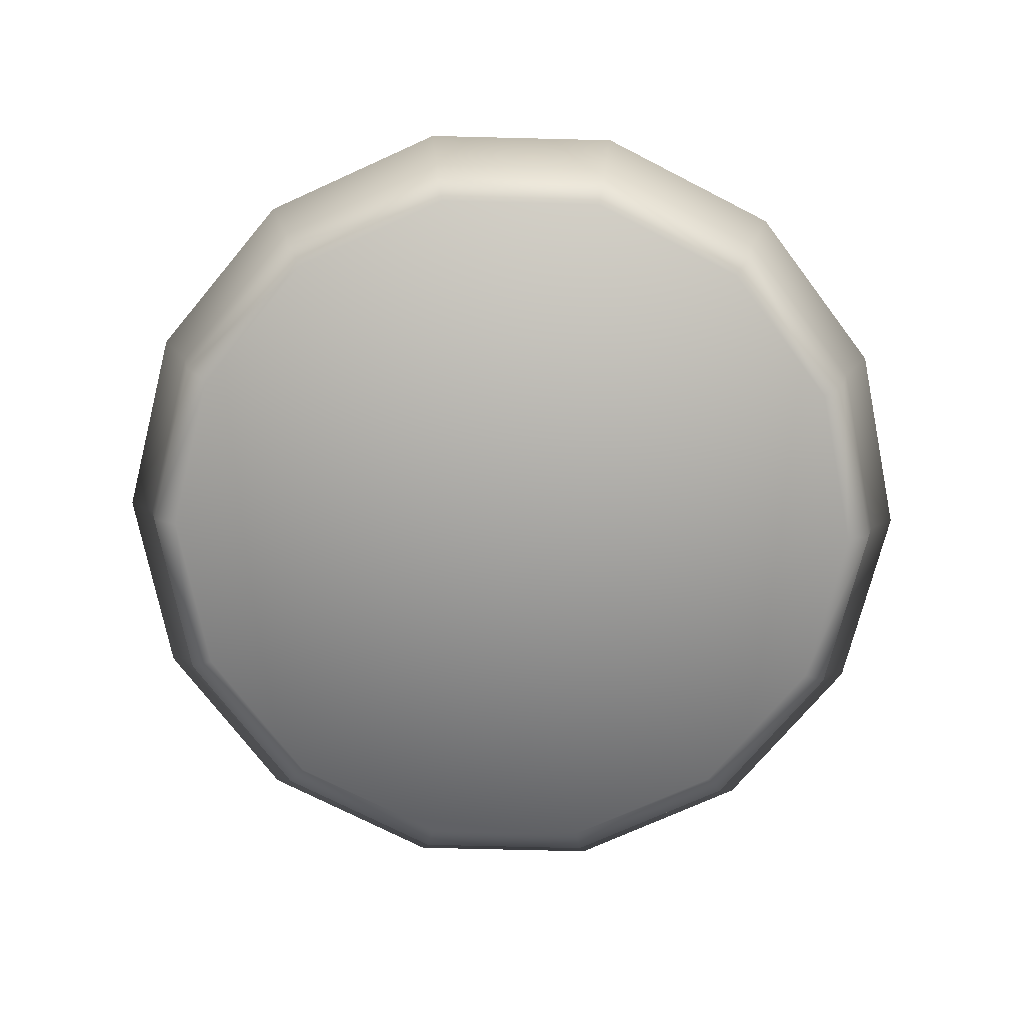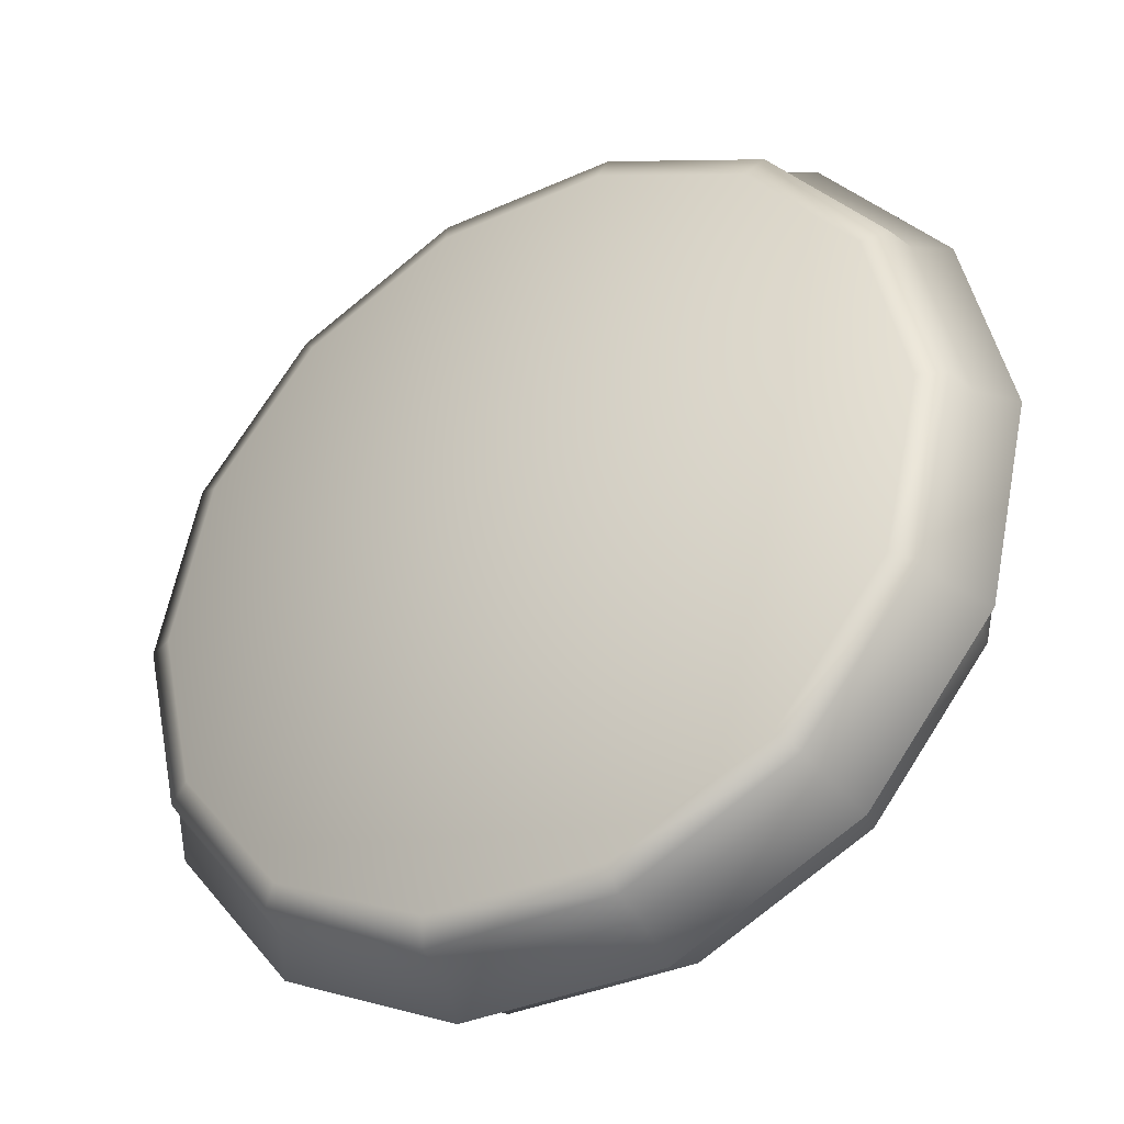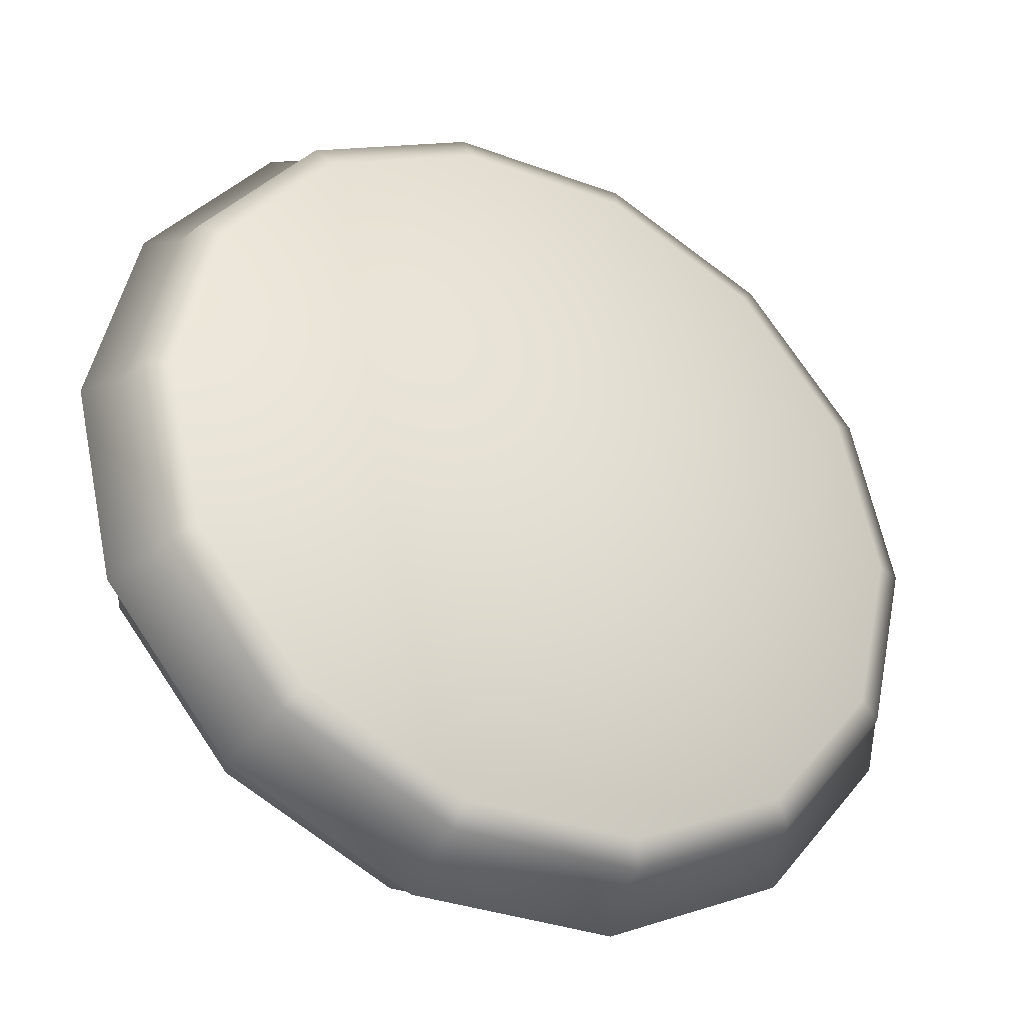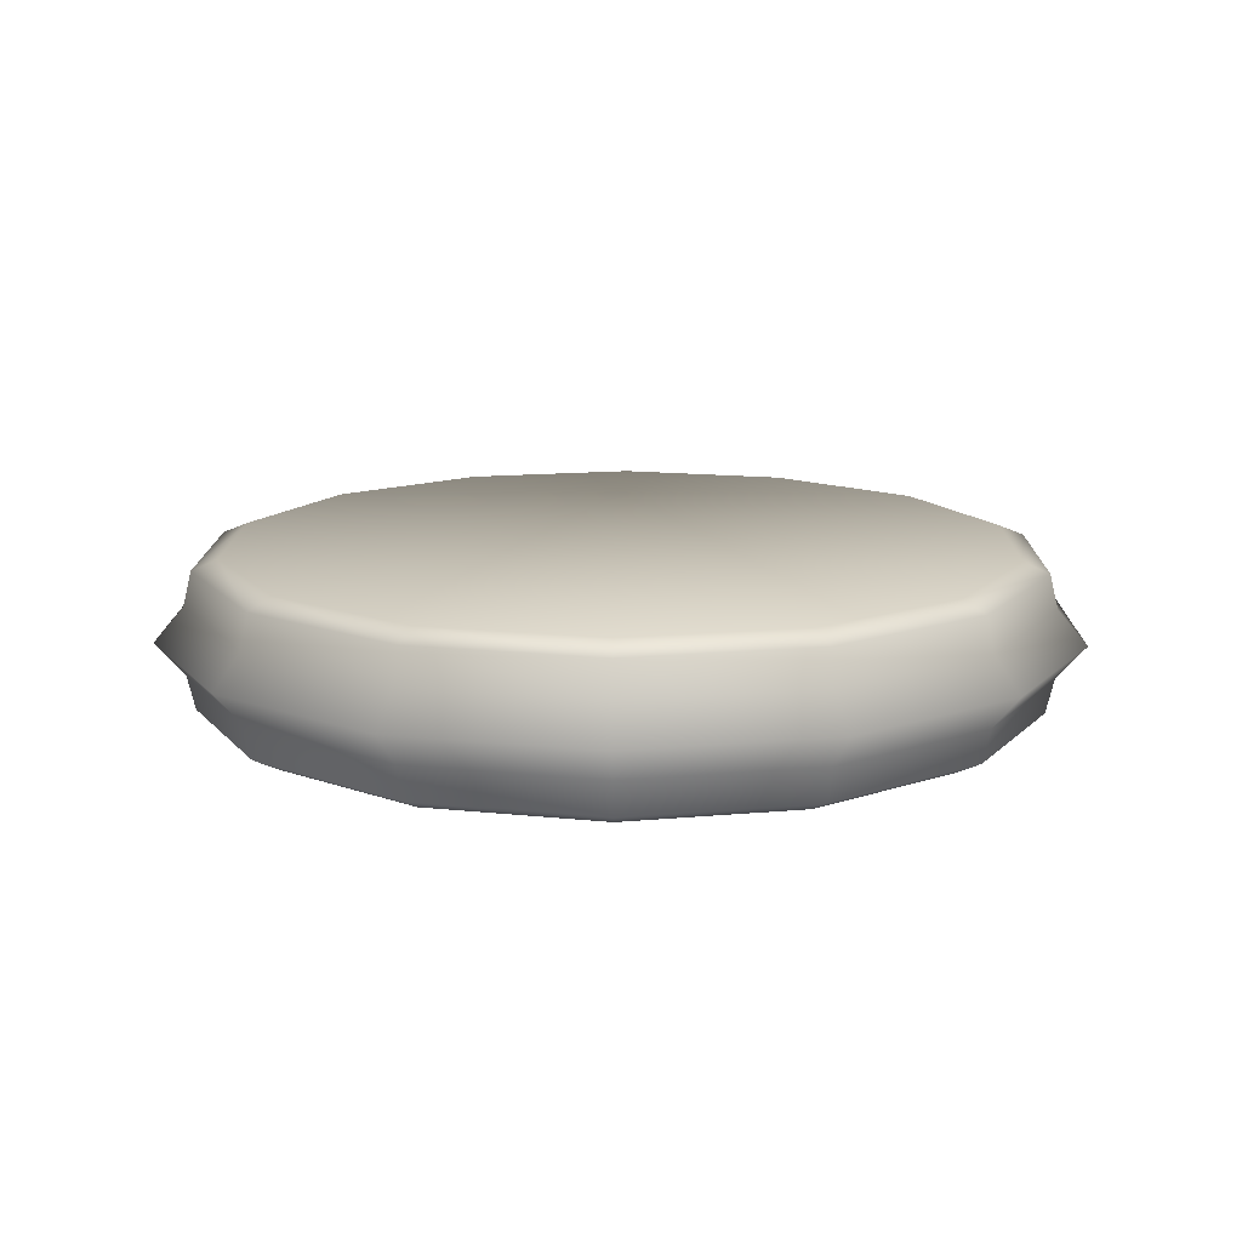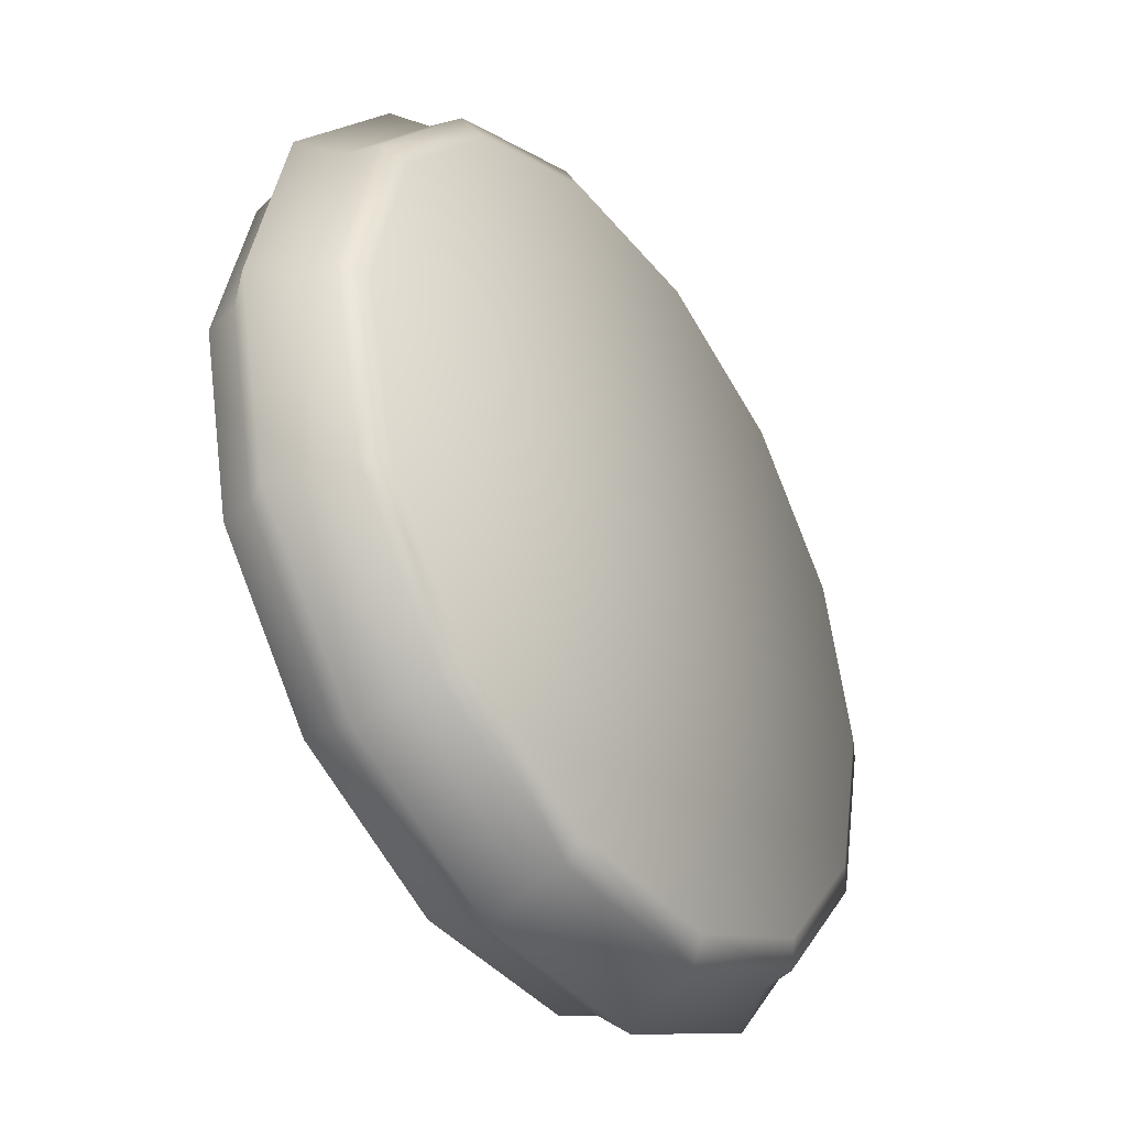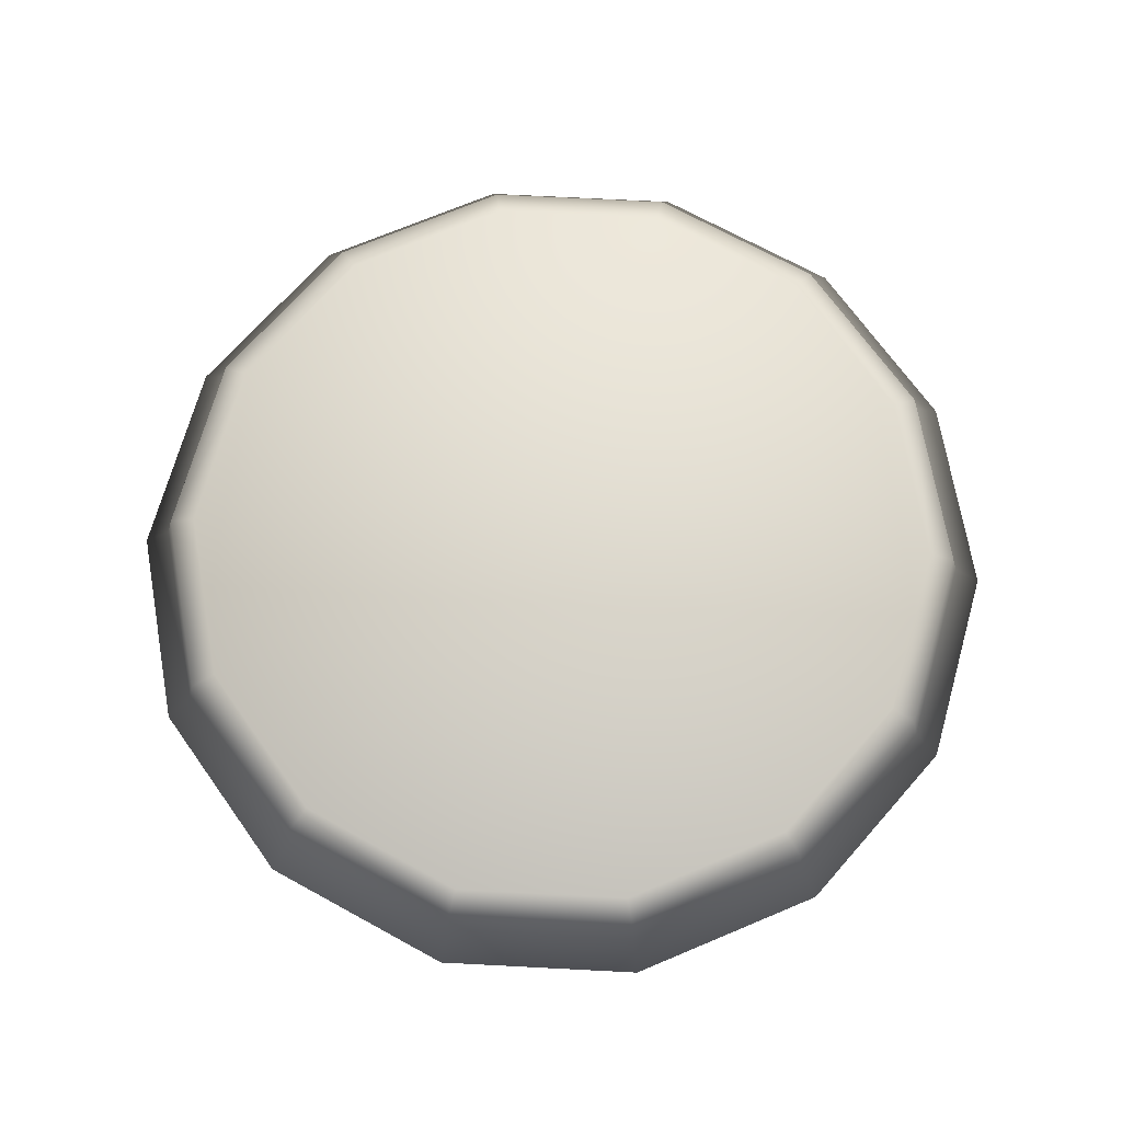
<metadata>
{"format":"obj","ext":"obj","renderer":"f3d","projection":"perspective","resolution":1024,"background":"white","views":[{"elev":-73.7,"azim":-1.4,"up":"+Y"},{"elev":-36.1,"azim":-149.6,"up":"+Z"},{"elev":-33.9,"azim":153.4,"up":"+Z"},{"elev":13.6,"azim":65.2,"up":"+Y"},{"elev":-39.8,"azim":-55.2,"up":"+Z"},{"elev":71.3,"azim":-48.5,"up":"+Y"}]}
</metadata>
<code>
v  0.6971 0.1858 -0
v  0.7455 0.13 -0
v  0.6716 0.13 -0.3234
v  0.6281 0.1858 -0.3025
v  0.4648 0.13 -0.5828
v  0.4346 0.1858 -0.545
v  0.1659 0.13 -0.7268
v  0.1551 0.1858 -0.6796
v  -0.1659 0.13 -0.7268
v  -0.1551 0.1858 -0.6796
v  -0.4648 0.13 -0.5828
v  -0.4346 0.1858 -0.545
v  -0.6716 0.13 -0.3234
v  -0.6281 0.1858 -0.3025
v  -0.7455 0.13 -0
v  -0.6971 0.1858 -0
v  -0.6716 0.13 0.3234
v  -0.6281 0.1858 0.3025
v  -0.4648 0.13 0.5828
v  -0.4346 0.1858 0.545
v  -0.1659 0.13 0.7268
v  -0.1551 0.1858 0.6796
v  0.1659 0.13 0.7268
v  0.1551 0.1858 0.6796
v  0.4648 0.13 0.5828
v  0.4346 0.1858 0.545
v  0.6716 0.13 0.3234
v  0.6281 0.1858 0.3025
v  0.5772 -0.0037 -0.278
v  0.6407 -0.0037 -0
v  0 -0.0037 -0
v  0.5772 -0.0037 0.278
v  0.3994 -0.0037 0.5009
v  0.1426 -0.0037 0.6246
v  -0.1426 -0.0037 0.6246
v  -0.3994 -0.0037 0.5009
v  -0.5772 -0.0037 0.278
v  -0.6407 -0.0037 -0
v  -0.5772 -0.0037 -0.278
v  -0.3994 -0.0037 -0.5009
v  -0.1426 -0.0037 -0.6246
v  0.1426 -0.0037 -0.6246
v  0.3994 -0.0037 -0.5009
v  0.6407 0.2593 -0
v  0.5772 0.2593 -0.278
v  0 0.2593 -0
v  0.3994 0.2593 -0.5009
v  0.1426 0.2593 -0.6246
v  -0.1426 0.2593 -0.6246
v  -0.3994 0.2593 -0.5009
v  -0.5772 0.2593 -0.278
v  -0.6407 0.2593 -0
v  -0.5772 0.2593 0.278
v  -0.3994 0.2593 0.5009
v  -0.1426 0.2593 0.6246
v  0.1426 0.2593 0.6246
v  0.3994 0.2593 0.5009
v  0.5772 0.2593 0.278
v  0.6162 0.0185 -0.2967
v  0.6839 0.0185 -0
v  0.4264 0.0185 -0.5347
v  0.1522 0.0185 -0.6667
v  -0.1522 0.0185 -0.6667
v  -0.4264 0.0185 -0.5347
v  -0.6162 0.0185 -0.2967
v  -0.6839 0.0185 -0
v  -0.6162 0.0185 0.2967
v  -0.4264 0.0185 0.5347
v  -0.1522 0.0185 0.6667
v  0.1522 0.0185 0.6667
v  0.4264 0.0185 0.5347
v  0.6162 0.0185 0.2967
v  0.6839 0.2416 -0
v  0.6162 0.2416 -0.2967
v  0.4264 0.2416 -0.5347
v  0.1522 0.2416 -0.6667
v  -0.1522 0.2416 -0.6667
v  -0.4264 0.2416 -0.5347
v  -0.6162 0.2416 -0.2967
v  -0.6839 0.2416 -0
v  -0.6162 0.2416 0.2967
v  -0.4264 0.2416 0.5347
v  -0.1522 0.2416 0.6667
v  0.1522 0.2416 0.6667
v  0.4264 0.2416 0.5347
v  0.6162 0.2416 0.2967
v  0.6971 0.0743 -0
v  0.6281 0.0743 -0.3025
v  0.4346 0.0743 -0.545
v  0.1551 0.0743 -0.6796
v  -0.1551 0.0743 -0.6796
v  -0.4346 0.0743 -0.545
v  -0.6281 0.0743 -0.3025
v  -0.6971 0.0743 -0
v  -0.6281 0.0743 0.3025
v  -0.4346 0.0743 0.545
v  -0.1551 0.0743 0.6796
v  0.1551 0.0743 0.6796
v  0.4346 0.0743 0.545
v  0.6281 0.0743 0.3025
o Ornement_Pilier_02
g Ornement_Pilier_02
f 1 2 3 4
f 4 3 5 6
f 6 5 7 8
f 8 7 9 10
f 10 9 11 12
f 12 11 13 14
f 14 13 15 16
f 16 15 17 18
f 18 17 19 20
f 20 19 21 22
f 22 21 23 24
f 24 23 25 26
f 26 25 27 28
f 28 27 2 1
f 29 30 31
f 30 32 31
f 32 33 31
f 33 34 31
f 34 35 31
f 35 36 31
f 36 37 31
f 37 38 31
f 38 39 31
f 39 40 31
f 40 41 31
f 41 42 31
f 42 43 31
f 43 29 31
f 44 45 46
f 45 47 46
f 47 48 46
f 48 49 46
f 49 50 46
f 50 51 46
f 51 52 46
f 52 53 46
f 53 54 46
f 54 55 46
f 55 56 46
f 56 57 46
f 57 58 46
f 58 44 46
f 29 59 60 30
f 43 61 59 29
f 42 62 61 43
f 41 63 62 42
f 40 64 63 41
f 39 65 64 40
f 38 66 65 39
f 37 67 66 38
f 36 68 67 37
f 35 69 68 36
f 34 70 69 35
f 33 71 70 34
f 32 72 71 33
f 30 60 72 32
f 44 73 74 45
f 45 74 75 47
f 47 75 76 48
f 48 76 77 49
f 49 77 78 50
f 50 78 79 51
f 51 79 80 52
f 52 80 81 53
f 53 81 82 54
f 54 82 83 55
f 55 83 84 56
f 56 84 85 57
f 57 85 86 58
f 58 86 73 44
f 87 60 59 88
f 2 87 88 3
f 4 74 73 1
f 88 59 61 89
f 3 88 89 5
f 6 75 74 4
f 89 61 62 90
f 5 89 90 7
f 8 76 75 6
f 90 62 63 91
f 7 90 91 9
f 10 77 76 8
f 91 63 64 92
f 9 91 92 11
f 12 78 77 10
f 92 64 65 93
f 11 92 93 13
f 14 79 78 12
f 93 65 66 94
f 13 93 94 15
f 16 80 79 14
f 94 66 67 95
f 15 94 95 17
f 18 81 80 16
f 95 67 68 96
f 17 95 96 19
f 20 82 81 18
f 96 68 69 97
f 19 96 97 21
f 22 83 82 20
f 97 69 70 98
f 21 97 98 23
f 24 84 83 22
f 98 70 71 99
f 23 98 99 25
f 26 85 84 24
f 99 71 72 100
f 25 99 100 27
f 28 86 85 26
f 100 72 60 87
f 27 100 87 2
f 1 73 86 28

</code>
